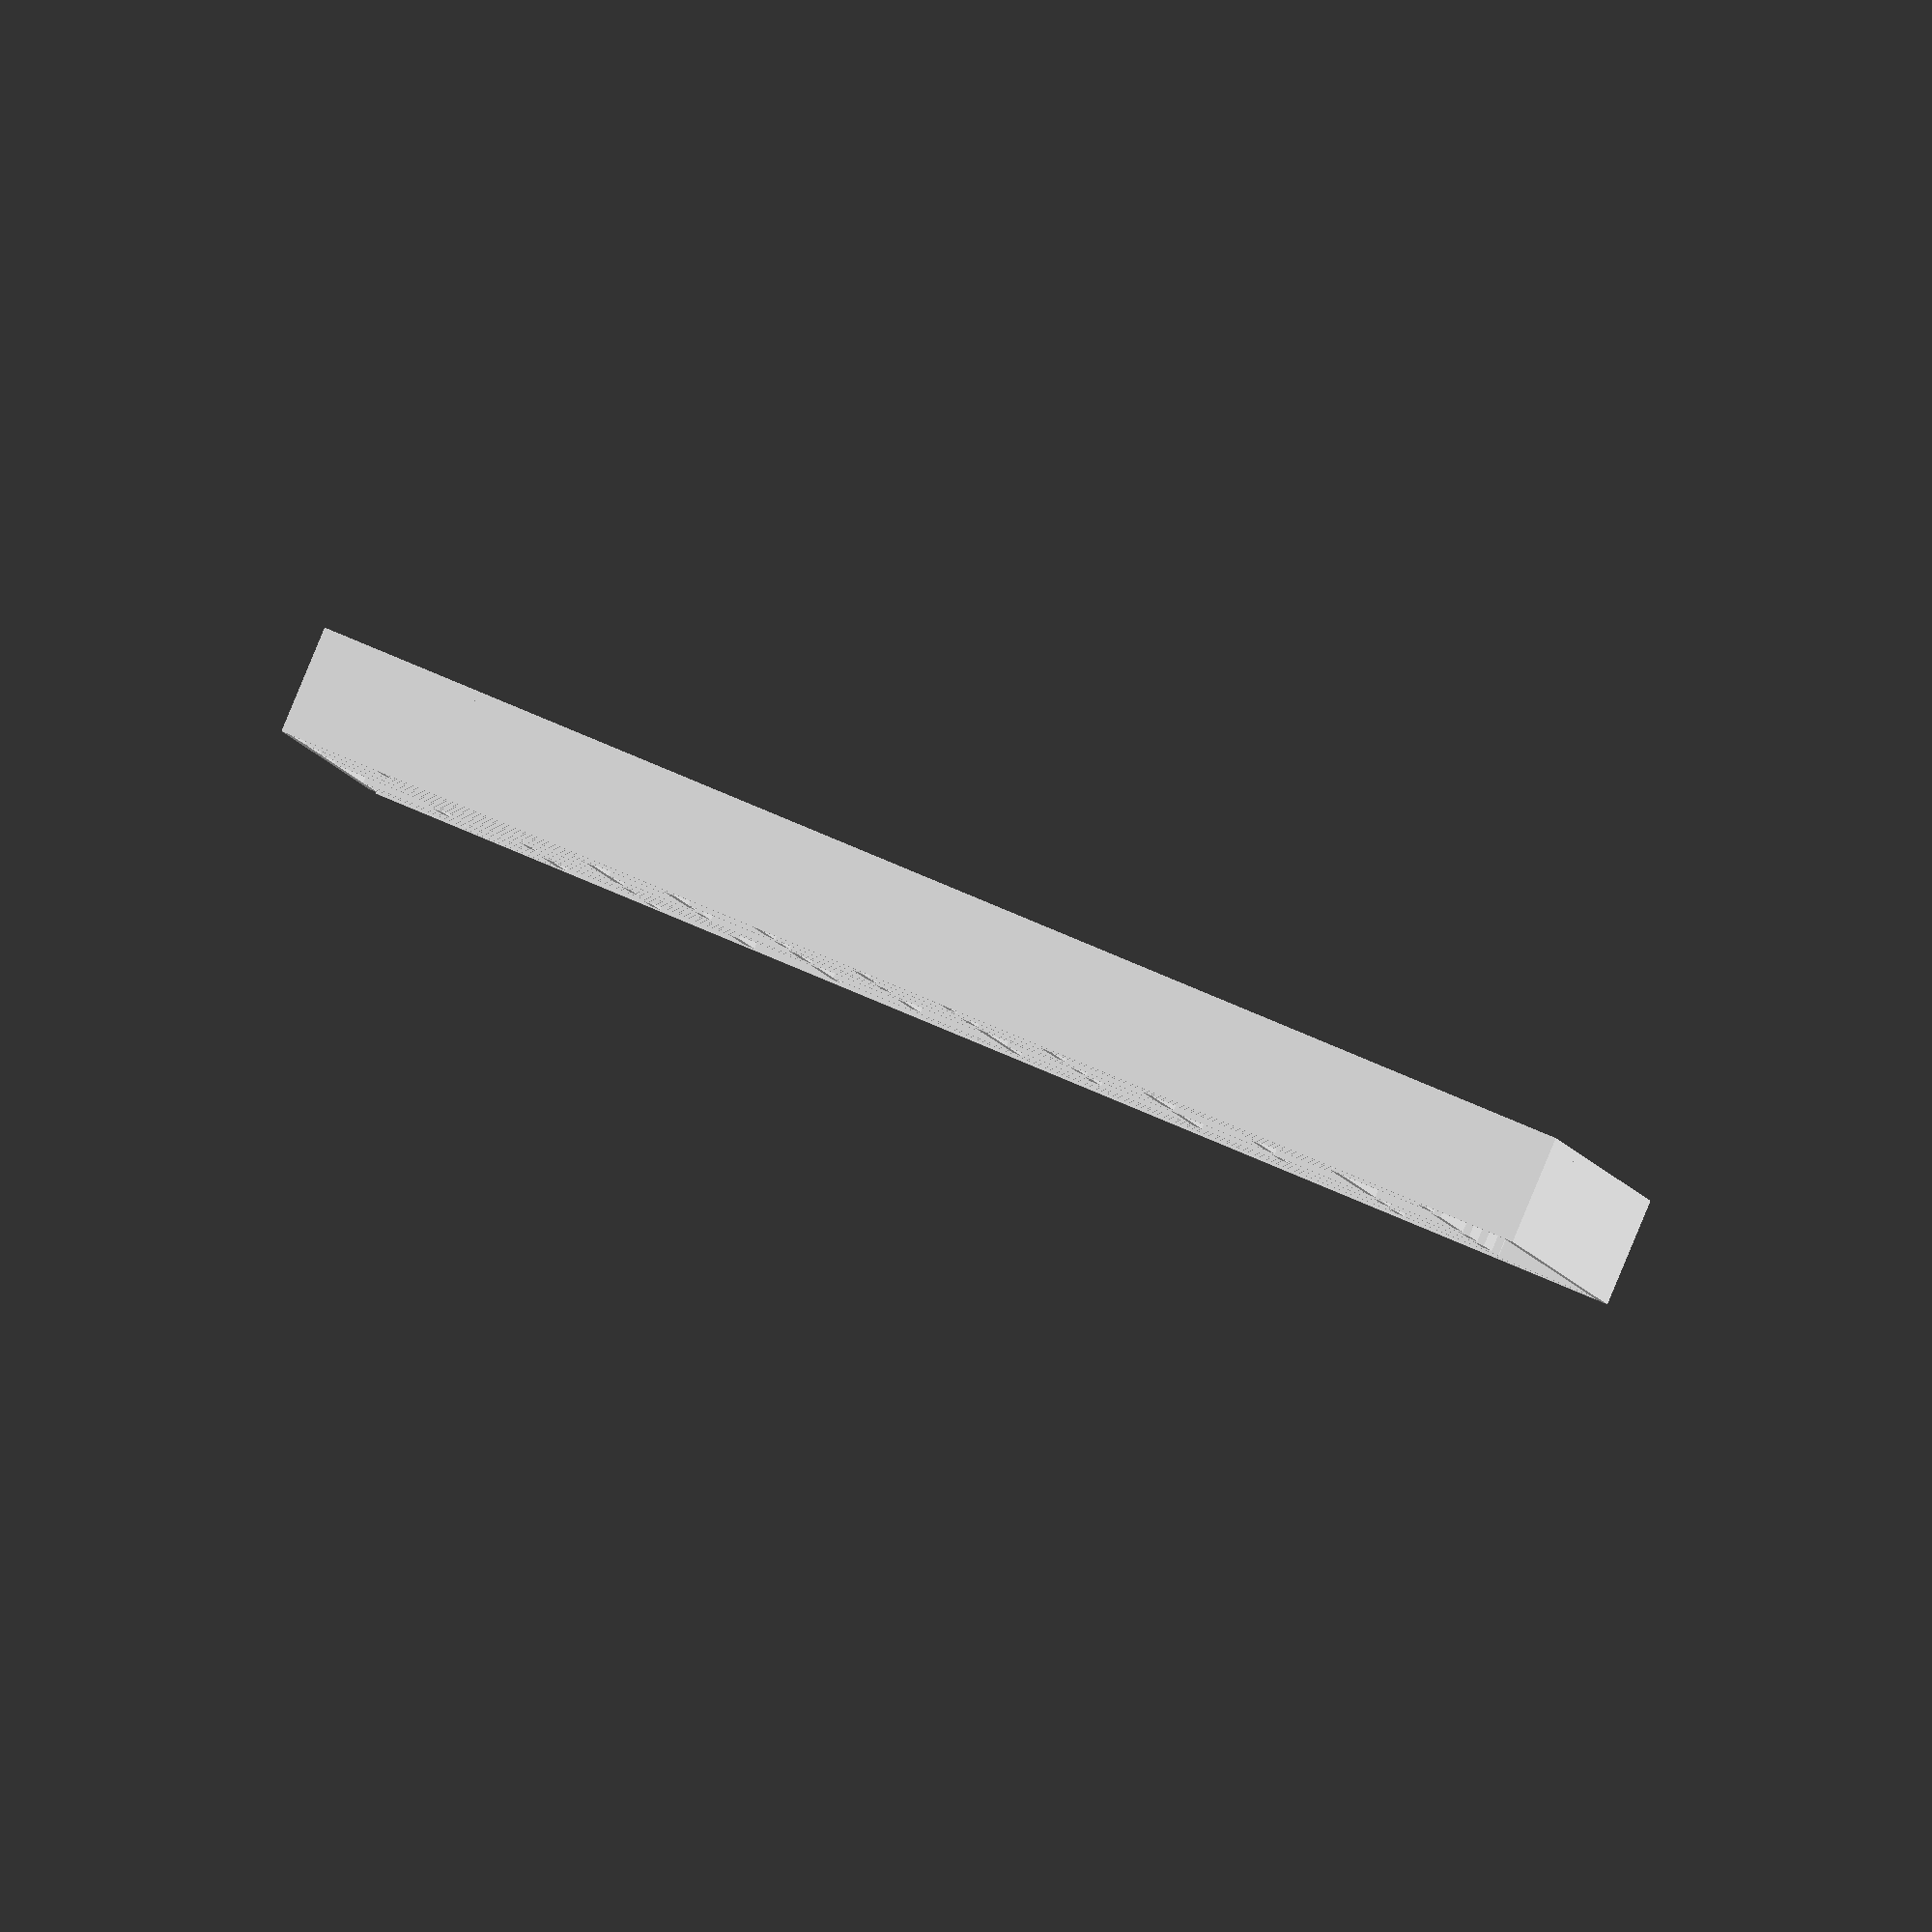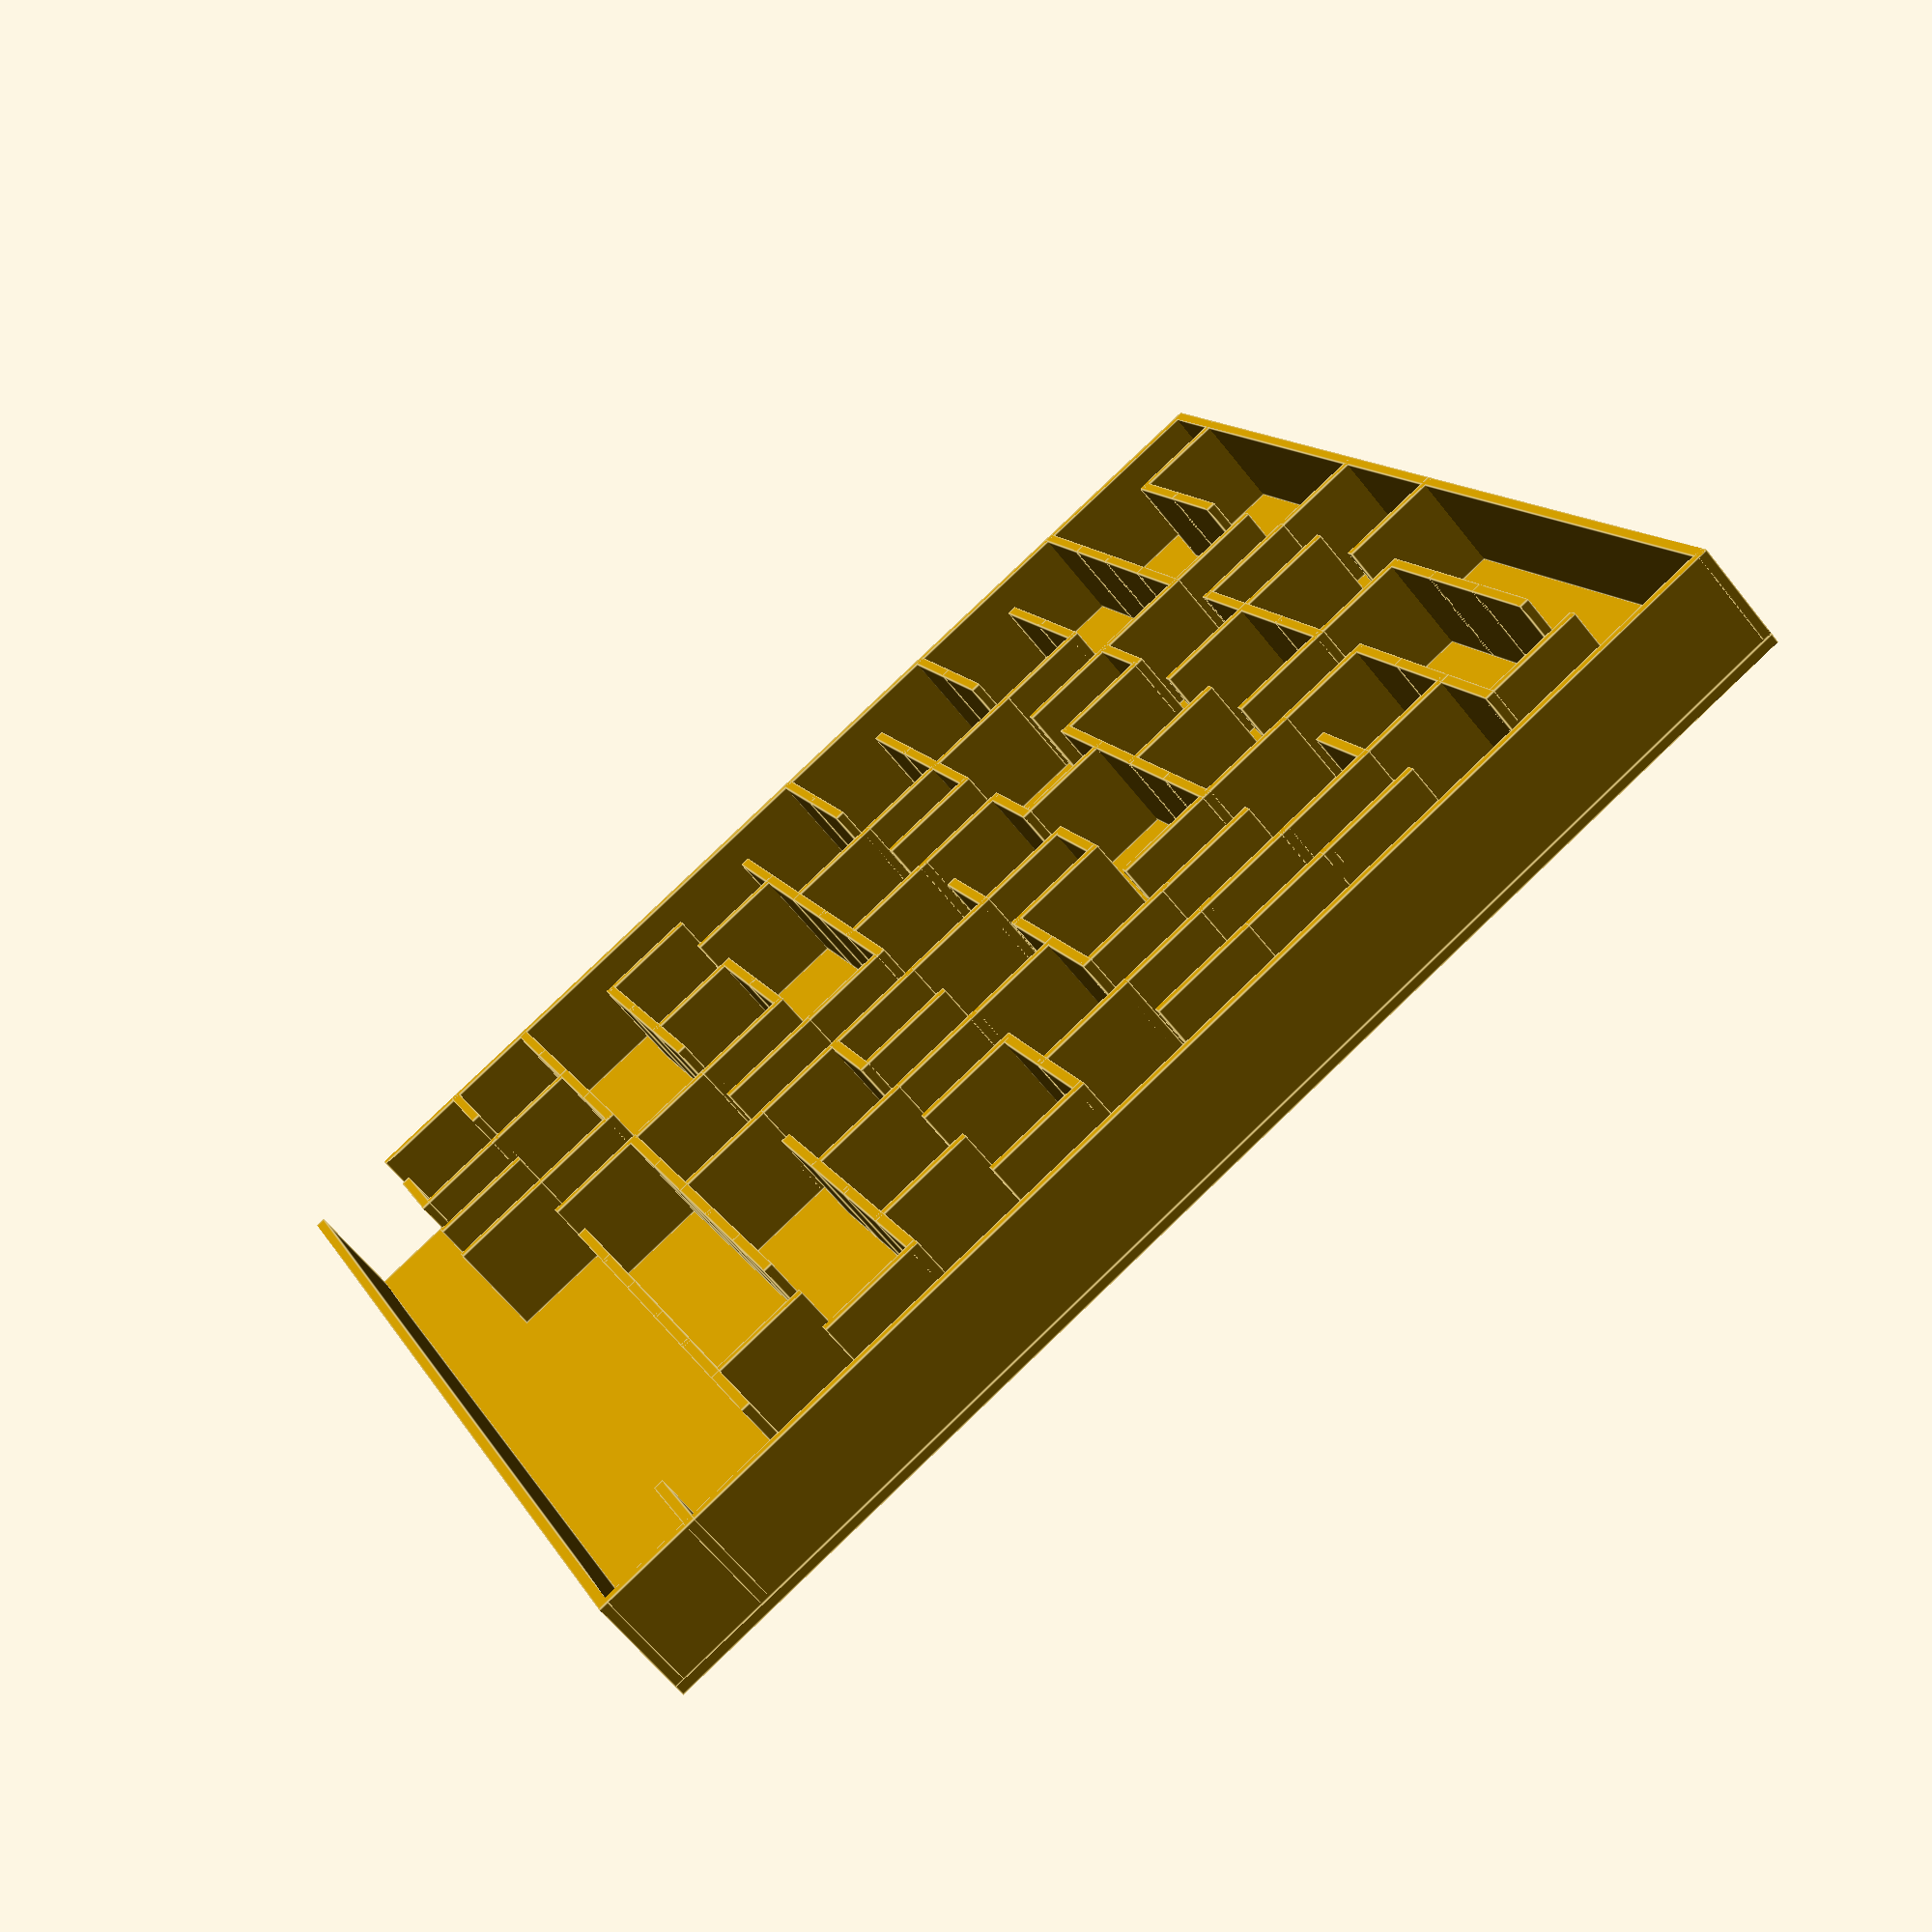
<openscad>
// Labyrinth generated for openscad
// IFT2125 - H24
// Authors : Robin Milosz
difference(){
union(){
// base plate
translate([-0.5,-0.5,-1]){
cube([131,131,1], center=false);
}
translate([5.0,10.0,5.0]){
cube([11,1,10], center=true);
}
translate([10.0,15.0,5.0]){
rotate([0,0,90]){
cube([11,1,10], center=true);
}
}
translate([10.0,25.0,5.0]){
rotate([0,0,90]){
cube([11,1,10], center=true);
}
}
translate([5.0,50.0,5.0]){
cube([11,1,10], center=true);
}
translate([5.0,70.0,5.0]){
cube([11,1,10], center=true);
}
translate([10.0,85.0,5.0]){
rotate([0,0,90]){
cube([11,1,10], center=true);
}
}
translate([10.0,95.0,5.0]){
rotate([0,0,90]){
cube([11,1,10], center=true);
}
}
translate([10.0,105.0,5.0]){
rotate([0,0,90]){
cube([11,1,10], center=true);
}
}
translate([20.0,5.0,5.0]){
rotate([0,0,90]){
cube([11,1,10], center=true);
}
}
translate([20.0,15.0,5.0]){
rotate([0,0,90]){
cube([11,1,10], center=true);
}
}
translate([20.0,25.0,5.0]){
rotate([0,0,90]){
cube([11,1,10], center=true);
}
}
translate([15.0,40.0,5.0]){
cube([11,1,10], center=true);
}
translate([20.0,35.0,5.0]){
rotate([0,0,90]){
cube([11,1,10], center=true);
}
}
translate([15.0,50.0,5.0]){
cube([11,1,10], center=true);
}
translate([15.0,60.0,5.0]){
cube([11,1,10], center=true);
}
translate([20.0,55.0,5.0]){
rotate([0,0,90]){
cube([11,1,10], center=true);
}
}
translate([20.0,65.0,5.0]){
rotate([0,0,90]){
cube([11,1,10], center=true);
}
}
translate([15.0,80.0,5.0]){
cube([11,1,10], center=true);
}
translate([20.0,75.0,5.0]){
rotate([0,0,90]){
cube([11,1,10], center=true);
}
}
translate([20.0,95.0,5.0]){
rotate([0,0,90]){
cube([11,1,10], center=true);
}
}
translate([20.0,105.0,5.0]){
rotate([0,0,90]){
cube([11,1,10], center=true);
}
}
translate([15.0,120.0,5.0]){
cube([11,1,10], center=true);
}
translate([20.0,115.0,5.0]){
rotate([0,0,90]){
cube([11,1,10], center=true);
}
}
translate([30.0,15.0,5.0]){
rotate([0,0,90]){
cube([11,1,10], center=true);
}
}
translate([30.0,25.0,5.0]){
rotate([0,0,90]){
cube([11,1,10], center=true);
}
}
translate([25.0,40.0,5.0]){
cube([11,1,10], center=true);
}
translate([30.0,45.0,5.0]){
rotate([0,0,90]){
cube([11,1,10], center=true);
}
}
translate([25.0,60.0,5.0]){
cube([11,1,10], center=true);
}
translate([25.0,80.0,5.0]){
cube([11,1,10], center=true);
}
translate([25.0,90.0,5.0]){
cube([11,1,10], center=true);
}
translate([25.0,110.0,5.0]){
cube([11,1,10], center=true);
}
translate([30.0,105.0,5.0]){
rotate([0,0,90]){
cube([11,1,10], center=true);
}
}
translate([40.0,5.0,5.0]){
rotate([0,0,90]){
cube([11,1,10], center=true);
}
}
translate([40.0,15.0,5.0]){
rotate([0,0,90]){
cube([11,1,10], center=true);
}
}
translate([35.0,30.0,5.0]){
cube([11,1,10], center=true);
}
translate([35.0,40.0,5.0]){
cube([11,1,10], center=true);
}
translate([35.0,50.0,5.0]){
cube([11,1,10], center=true);
}
translate([40.0,55.0,5.0]){
rotate([0,0,90]){
cube([11,1,10], center=true);
}
}
translate([35.0,70.0,5.0]){
cube([11,1,10], center=true);
}
translate([40.0,65.0,5.0]){
rotate([0,0,90]){
cube([11,1,10], center=true);
}
}
translate([40.0,75.0,5.0]){
rotate([0,0,90]){
cube([11,1,10], center=true);
}
}
translate([35.0,90.0,5.0]){
cube([11,1,10], center=true);
}
translate([40.0,85.0,5.0]){
rotate([0,0,90]){
cube([11,1,10], center=true);
}
}
translate([35.0,110.0,5.0]){
cube([11,1,10], center=true);
}
translate([35.0,120.0,5.0]){
cube([11,1,10], center=true);
}
translate([50.0,15.0,5.0]){
rotate([0,0,90]){
cube([11,1,10], center=true);
}
}
translate([45.0,30.0,5.0]){
cube([11,1,10], center=true);
}
translate([50.0,25.0,5.0]){
rotate([0,0,90]){
cube([11,1,10], center=true);
}
}
translate([50.0,35.0,5.0]){
rotate([0,0,90]){
cube([11,1,10], center=true);
}
}
translate([45.0,60.0,5.0]){
cube([11,1,10], center=true);
}
translate([50.0,55.0,5.0]){
rotate([0,0,90]){
cube([11,1,10], center=true);
}
}
translate([50.0,75.0,5.0]){
rotate([0,0,90]){
cube([11,1,10], center=true);
}
}
translate([45.0,90.0,5.0]){
cube([11,1,10], center=true);
}
translate([45.0,100.0,5.0]){
cube([11,1,10], center=true);
}
translate([45.0,110.0,5.0]){
cube([11,1,10], center=true);
}
translate([45.0,120.0,5.0]){
cube([11,1,10], center=true);
}
translate([60.0,5.0,5.0]){
rotate([0,0,90]){
cube([11,1,10], center=true);
}
}
translate([60.0,15.0,5.0]){
rotate([0,0,90]){
cube([11,1,10], center=true);
}
}
translate([55.0,30.0,5.0]){
cube([11,1,10], center=true);
}
translate([55.0,40.0,5.0]){
cube([11,1,10], center=true);
}
translate([55.0,50.0,5.0]){
cube([11,1,10], center=true);
}
translate([55.0,70.0,5.0]){
cube([11,1,10], center=true);
}
translate([60.0,65.0,5.0]){
rotate([0,0,90]){
cube([11,1,10], center=true);
}
}
translate([55.0,80.0,5.0]){
cube([11,1,10], center=true);
}
translate([60.0,85.0,5.0]){
rotate([0,0,90]){
cube([11,1,10], center=true);
}
}
translate([55.0,100.0,5.0]){
cube([11,1,10], center=true);
}
translate([60.0,95.0,5.0]){
rotate([0,0,90]){
cube([11,1,10], center=true);
}
}
translate([55.0,110.0,5.0]){
cube([11,1,10], center=true);
}
translate([55.0,120.0,5.0]){
cube([11,1,10], center=true);
}
translate([70.0,15.0,5.0]){
rotate([0,0,90]){
cube([11,1,10], center=true);
}
}
translate([65.0,30.0,5.0]){
cube([11,1,10], center=true);
}
translate([70.0,25.0,5.0]){
rotate([0,0,90]){
cube([11,1,10], center=true);
}
}
translate([70.0,35.0,5.0]){
rotate([0,0,90]){
cube([11,1,10], center=true);
}
}
translate([65.0,50.0,5.0]){
cube([11,1,10], center=true);
}
translate([70.0,45.0,5.0]){
rotate([0,0,90]){
cube([11,1,10], center=true);
}
}
translate([70.0,55.0,5.0]){
rotate([0,0,90]){
cube([11,1,10], center=true);
}
}
translate([65.0,70.0,5.0]){
cube([11,1,10], center=true);
}
translate([65.0,90.0,5.0]){
cube([11,1,10], center=true);
}
translate([65.0,110.0,5.0]){
cube([11,1,10], center=true);
}
translate([70.0,105.0,5.0]){
rotate([0,0,90]){
cube([11,1,10], center=true);
}
}
translate([70.0,115.0,5.0]){
rotate([0,0,90]){
cube([11,1,10], center=true);
}
}
translate([75.0,20.0,5.0]){
cube([11,1,10], center=true);
}
translate([80.0,35.0,5.0]){
rotate([0,0,90]){
cube([11,1,10], center=true);
}
}
translate([80.0,45.0,5.0]){
rotate([0,0,90]){
cube([11,1,10], center=true);
}
}
translate([75.0,60.0,5.0]){
cube([11,1,10], center=true);
}
translate([75.0,70.0,5.0]){
cube([11,1,10], center=true);
}
translate([75.0,80.0,5.0]){
cube([11,1,10], center=true);
}
translate([80.0,75.0,5.0]){
rotate([0,0,90]){
cube([11,1,10], center=true);
}
}
translate([75.0,90.0,5.0]){
cube([11,1,10], center=true);
}
translate([75.0,100.0,5.0]){
cube([11,1,10], center=true);
}
translate([75.0,120.0,5.0]){
cube([11,1,10], center=true);
}
translate([85.0,10.0,5.0]){
cube([11,1,10], center=true);
}
translate([90.0,15.0,5.0]){
rotate([0,0,90]){
cube([11,1,10], center=true);
}
}
translate([85.0,30.0,5.0]){
cube([11,1,10], center=true);
}
translate([90.0,25.0,5.0]){
rotate([0,0,90]){
cube([11,1,10], center=true);
}
}
translate([90.0,35.0,5.0]){
rotate([0,0,90]){
cube([11,1,10], center=true);
}
}
translate([85.0,50.0,5.0]){
cube([11,1,10], center=true);
}
translate([85.0,60.0,5.0]){
cube([11,1,10], center=true);
}
translate([85.0,70.0,5.0]){
cube([11,1,10], center=true);
}
translate([85.0,90.0,5.0]){
cube([11,1,10], center=true);
}
translate([90.0,85.0,5.0]){
rotate([0,0,90]){
cube([11,1,10], center=true);
}
}
translate([90.0,95.0,5.0]){
rotate([0,0,90]){
cube([11,1,10], center=true);
}
}
translate([85.0,110.0,5.0]){
cube([11,1,10], center=true);
}
translate([90.0,105.0,5.0]){
rotate([0,0,90]){
cube([11,1,10], center=true);
}
}
translate([90.0,115.0,5.0]){
rotate([0,0,90]){
cube([11,1,10], center=true);
}
}
translate([100.0,5.0,5.0]){
rotate([0,0,90]){
cube([11,1,10], center=true);
}
}
translate([100.0,15.0,5.0]){
rotate([0,0,90]){
cube([11,1,10], center=true);
}
}
translate([100.0,25.0,5.0]){
rotate([0,0,90]){
cube([11,1,10], center=true);
}
}
translate([100.0,35.0,5.0]){
rotate([0,0,90]){
cube([11,1,10], center=true);
}
}
translate([95.0,50.0,5.0]){
cube([11,1,10], center=true);
}
translate([100.0,55.0,5.0]){
rotate([0,0,90]){
cube([11,1,10], center=true);
}
}
translate([95.0,70.0,5.0]){
cube([11,1,10], center=true);
}
translate([100.0,65.0,5.0]){
rotate([0,0,90]){
cube([11,1,10], center=true);
}
}
translate([100.0,75.0,5.0]){
rotate([0,0,90]){
cube([11,1,10], center=true);
}
}
translate([100.0,85.0,5.0]){
rotate([0,0,90]){
cube([11,1,10], center=true);
}
}
translate([100.0,95.0,5.0]){
rotate([0,0,90]){
cube([11,1,10], center=true);
}
}
translate([95.0,120.0,5.0]){
cube([11,1,10], center=true);
}
translate([110.0,5.0,5.0]){
rotate([0,0,90]){
cube([11,1,10], center=true);
}
}
translate([105.0,20.0,5.0]){
cube([11,1,10], center=true);
}
translate([105.0,40.0,5.0]){
cube([11,1,10], center=true);
}
translate([105.0,50.0,5.0]){
cube([11,1,10], center=true);
}
translate([110.0,65.0,5.0]){
rotate([0,0,90]){
cube([11,1,10], center=true);
}
}
translate([110.0,75.0,5.0]){
rotate([0,0,90]){
cube([11,1,10], center=true);
}
}
translate([110.0,85.0,5.0]){
rotate([0,0,90]){
cube([11,1,10], center=true);
}
}
translate([110.0,95.0,5.0]){
rotate([0,0,90]){
cube([11,1,10], center=true);
}
}
translate([105.0,110.0,5.0]){
cube([11,1,10], center=true);
}
translate([110.0,105.0,5.0]){
rotate([0,0,90]){
cube([11,1,10], center=true);
}
}
translate([110.0,115.0,5.0]){
rotate([0,0,90]){
cube([11,1,10], center=true);
}
}
translate([115.0,20.0,5.0]){
cube([11,1,10], center=true);
}
translate([120.0,15.0,5.0]){
rotate([0,0,90]){
cube([11,1,10], center=true);
}
}
translate([115.0,30.0,5.0]){
cube([11,1,10], center=true);
}
translate([115.0,40.0,5.0]){
cube([11,1,10], center=true);
}
//translate([115.0,50.0,5.0]){
//cube([11,1,10], center=true);
//}
//translate([120.0,55.0,5.0]){
//rotate([0,0,90]){
//cube([11,1,10], center=true);
//}
//}
//translate([115.0,70.0,5.0]){
//cube([11,1,10], center=true);
//}
//translate([115.0,90.0,5.0]){
//cube([11,1,10], center=true);
//}
//translate([115.0,110.0,5.0]){
//cube([11,1,10], center=true);
//}
//translate([30.0,125.0,5.0]){
//rotate([0,0,90]){
//cube([11,1,10], center=true);
//
//}
//translate([125.0,30.0,5.0]){
//cube([11,1,10], center=true);
//}
//translate([125.0,70.0,5.0]){
//cube([11,1,10], center=true);
//}
//translate([125.0,80.0,5.0]){
//cube([11,1,10], center=true);
//}
//translate([90.0,125.0,5.0]){
//rotate([0,0,90]){
//cube([11,1,10], center=true);
//}
//}
//translate([125.0,100.0,5.0]){
//cube([11,1,10], center=true);
//}
translate([120.0,125.0,5.0]){
rotate([0,0,90]){
cube([11,1,10], center=true);
}
}
// borders
translate([-0.5,-0.5,0]){
cube([121,1,10], center=false);
}
translate([-0.5,-0.5,0]){
cube([1,131,10], center=false);
}
translate([-0.5,129.5,0]){
cube([131,1,10], center=false);
}
translate([129.5,-0.5,0]){
cube([1,131,10], center=false);
}
}
// logo
translate([1,-0.2,1]){
rotate([90,0,0]){
linear_extrude(1) text( "IFT2125 RM", size= 7.0);
}
}
}

</openscad>
<views>
elev=271.0 azim=85.6 roll=22.6 proj=o view=wireframe
elev=243.4 azim=337.1 roll=141.6 proj=p view=edges
</views>
